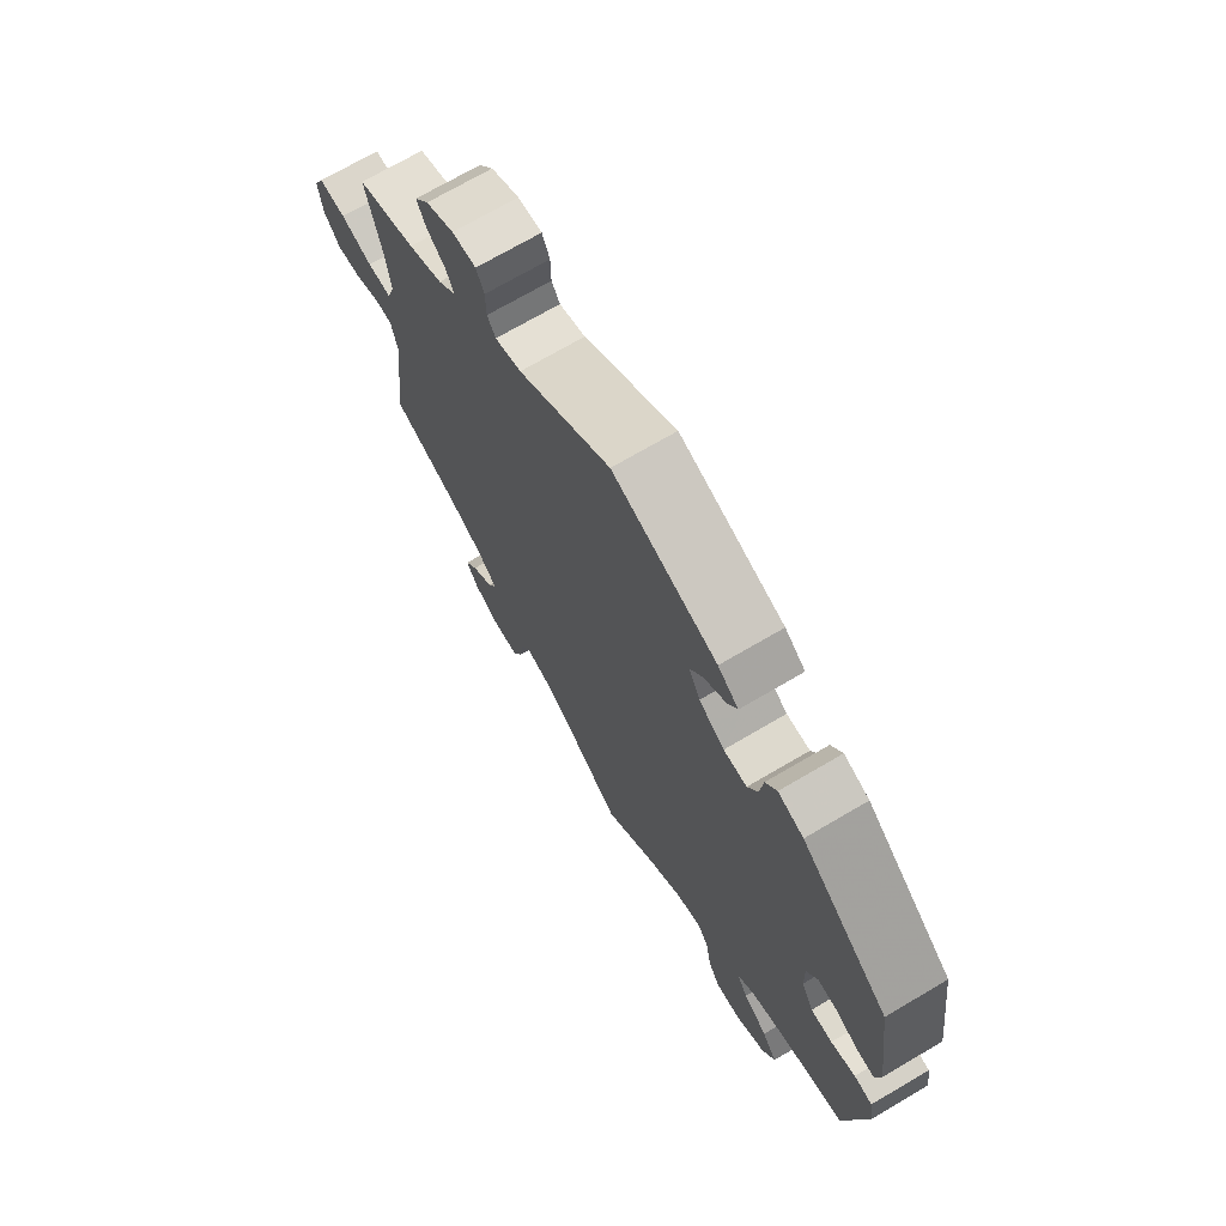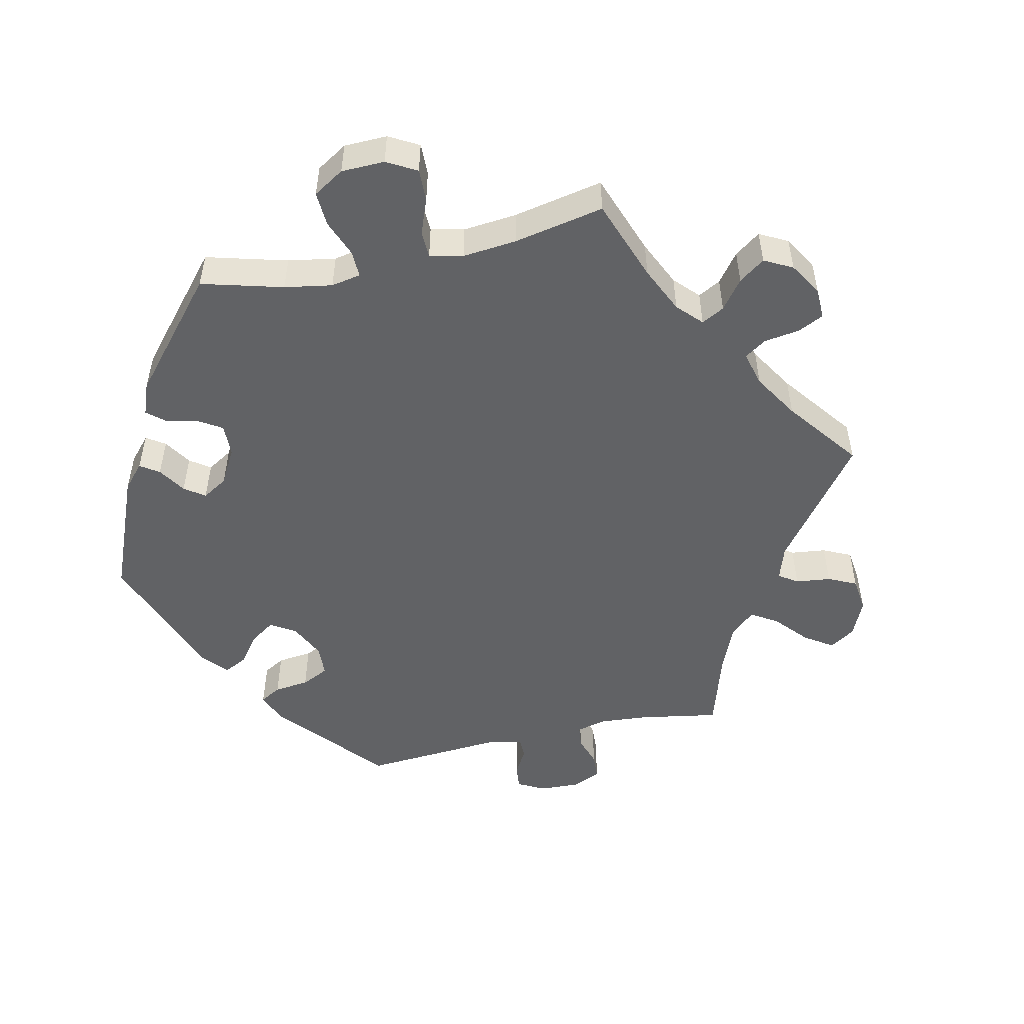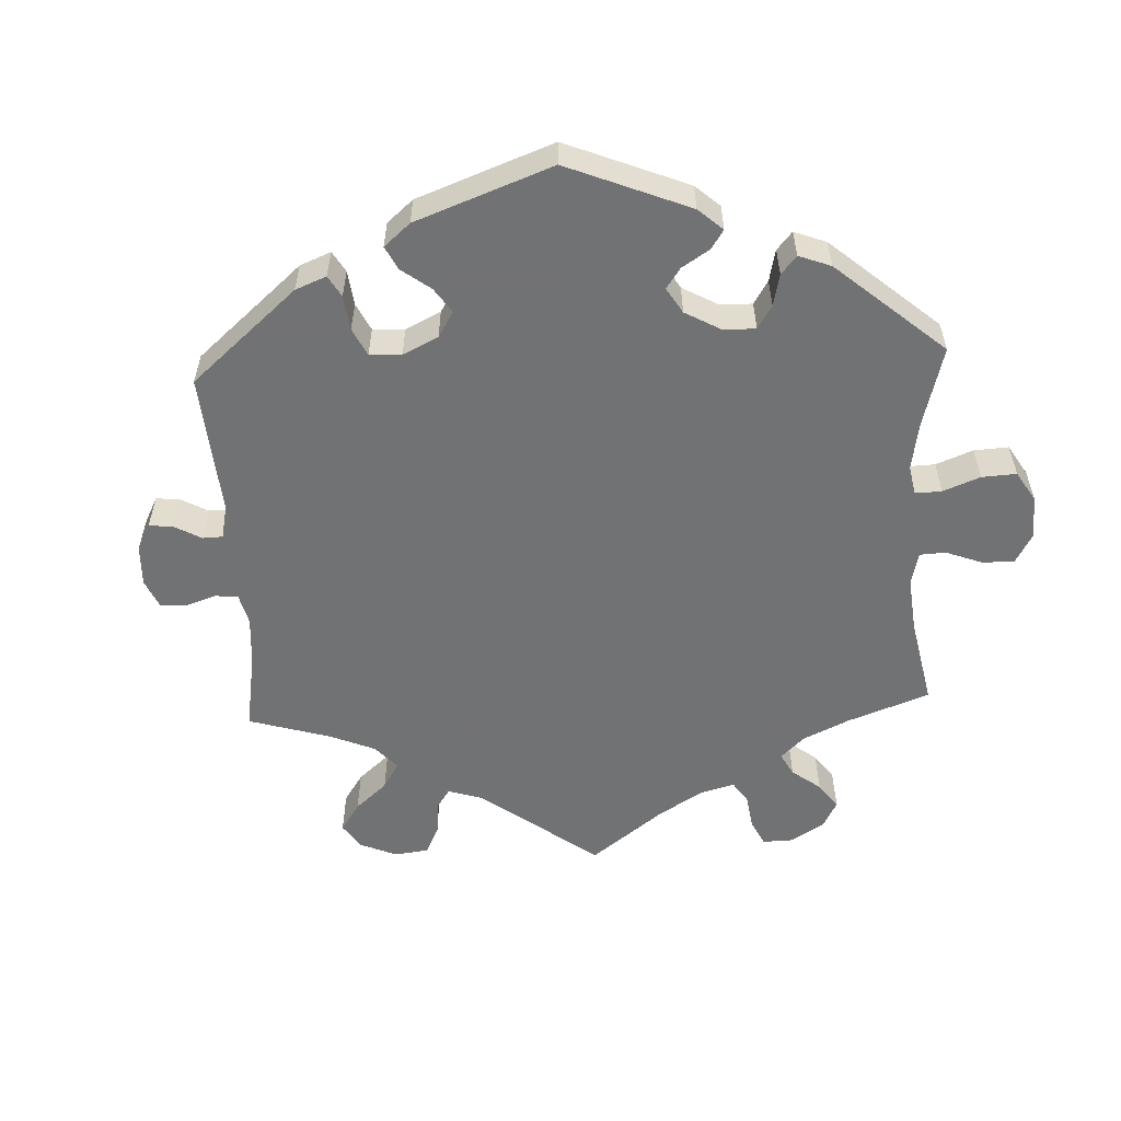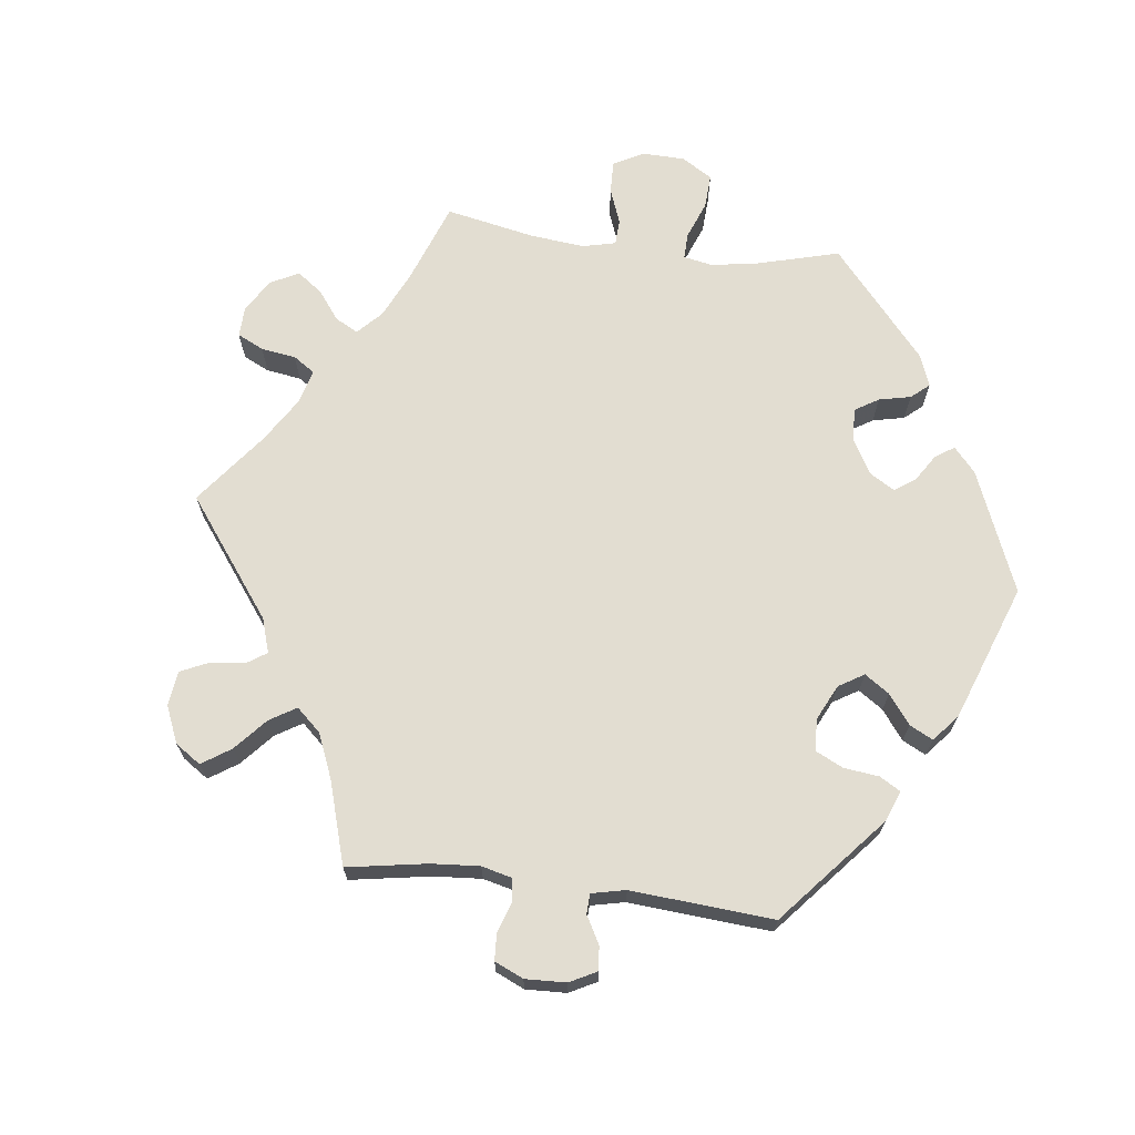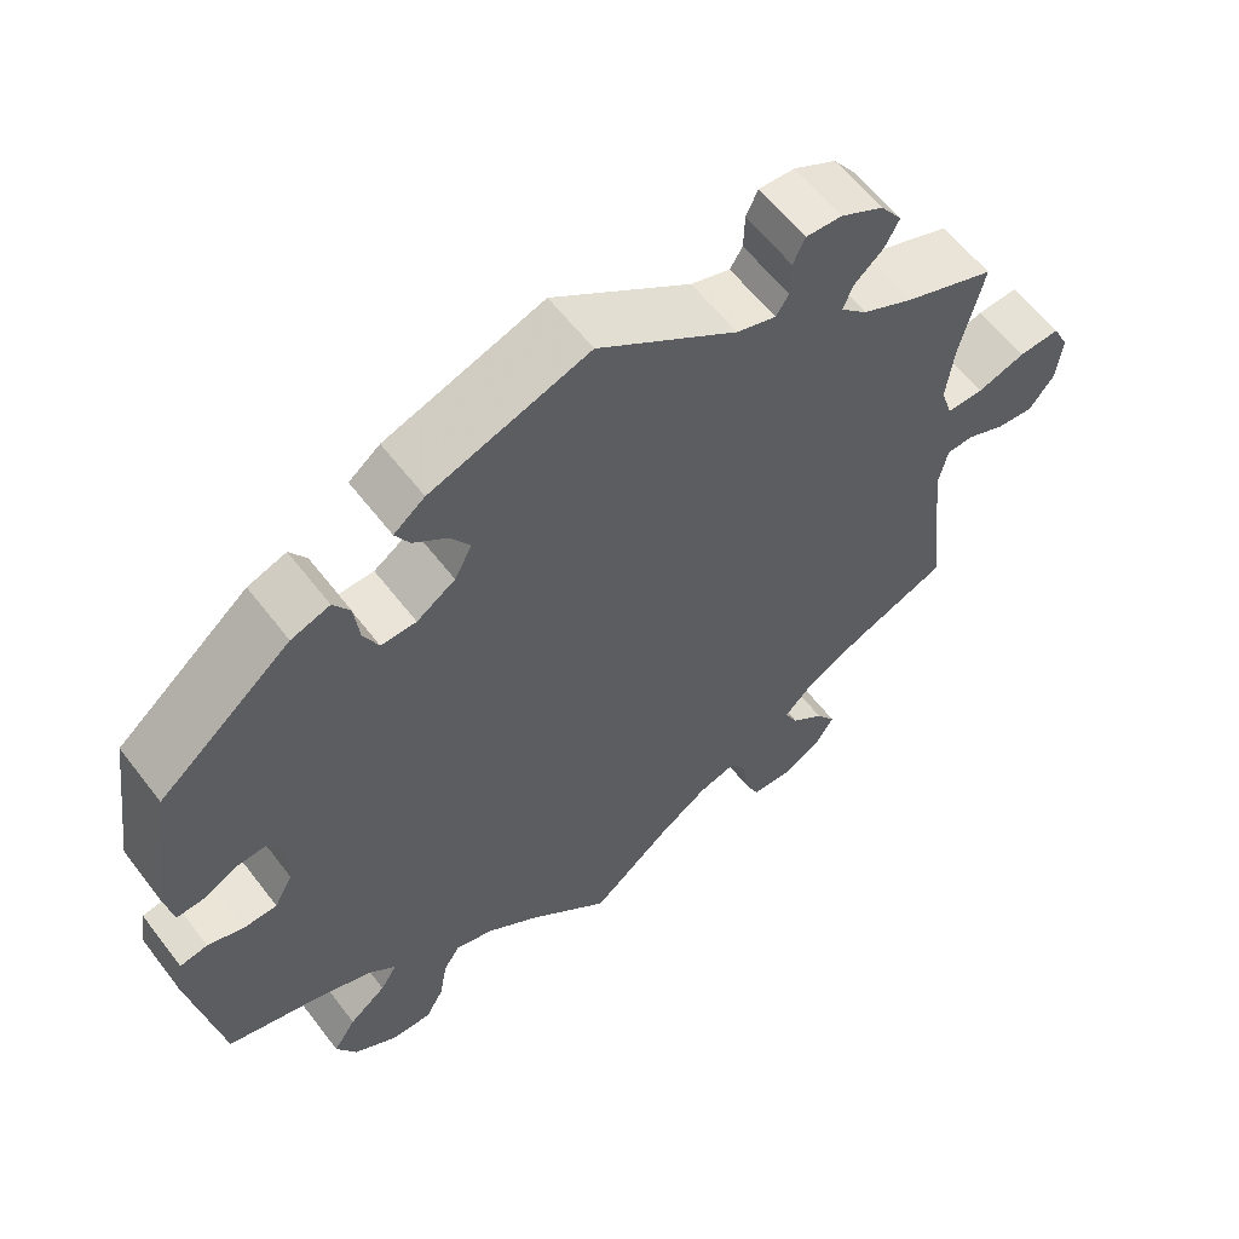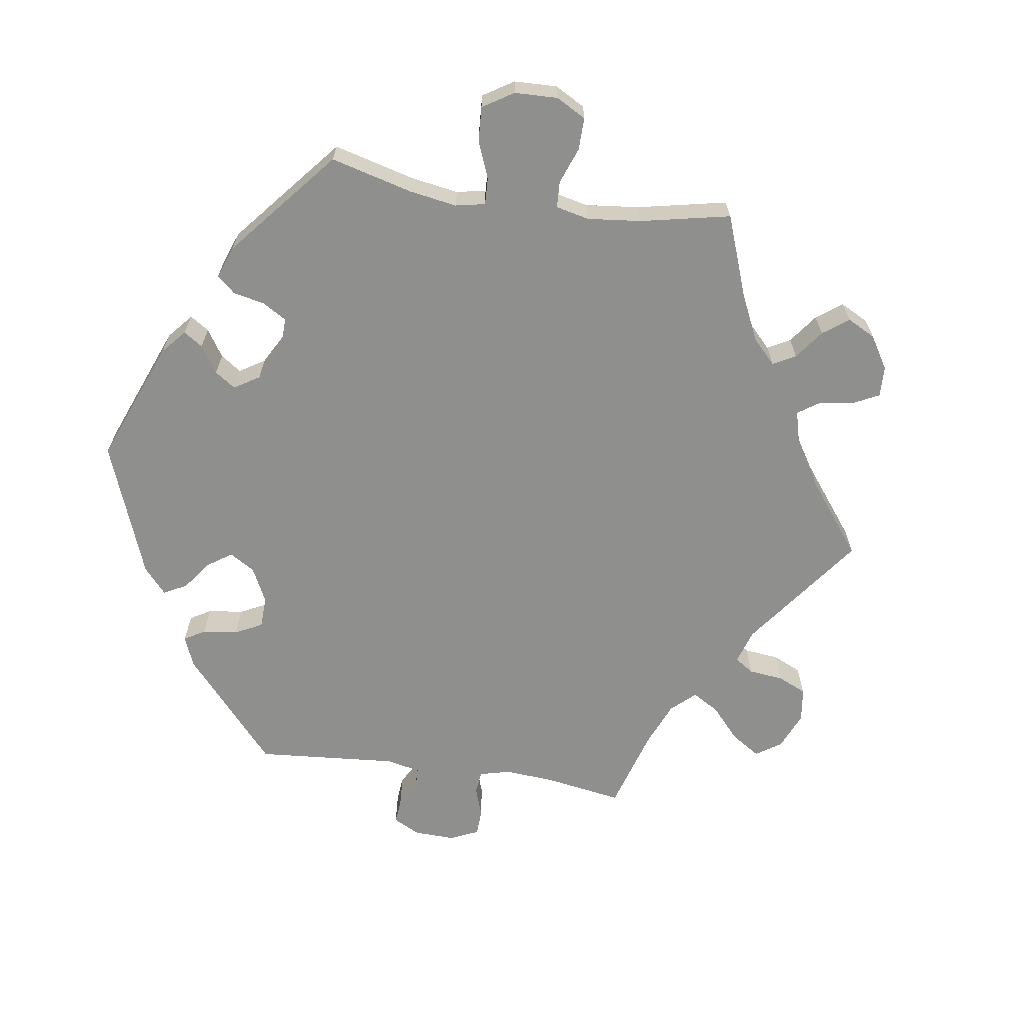
<metadata>
{"format":"obj","ext":"obj","renderer":"f3d","projection":"perspective","resolution":1024,"background":"white","views":[{"elev":70.9,"azim":59.5,"up":"+Z"},{"elev":-50.6,"azim":162.2,"up":"+Y"},{"elev":-55.6,"azim":62.8,"up":"+Y"},{"elev":68.5,"azim":-23.0,"up":"+Y"},{"elev":59.6,"azim":142.8,"up":"+Z"},{"elev":-65.1,"azim":141.6,"up":"+Y"}]}
</metadata>
<code>
v 0.385 0.07 -0.32
v 0.321 0.07 -0.344
v 0.289 0.07 -0.372
v 0.309 0.07 -0.404
v 0.353 0.07 -0.439
v 0.38 0.07 -0.48
v 0.356 0.07 -0.525
v 0.304 0.07 -0.557
v 0.256 0.07 -0.558
v 0.234 0.07 -0.518
v 0.225 0.07 -0.464
v 0.205 0.07 -0.433
v 0.159 0.07 -0.447
v 0.097 0.07 -0.492
v 0 0.07 -0.578
v -0.095 0.07 -0.499
v -0.154 0.07 -0.458
v -0.199 0.07 -0.445
v -0.218 0.07 -0.476
v -0.224 0.07 -0.527
v -0.242 0.07 -0.568
v -0.287 0.07 -0.57
v -0.335 0.07 -0.544
v -0.358 0.07 -0.507
v -0.335 0.07 -0.473
v -0.296 0.07 -0.442
v -0.28 0.07 -0.409
v -0.316 0.07 -0.373
v -0.382 0.07 -0.338
v -0.501 0.07 -0.289
v -0.477 0.07 -0.082
v -0.488 0.07 -0.032
v -0.52 0.07 -0.03
v -0.566 0.07 -0.05
v -0.61 0.07 -0.054
v -0.64 0.07 -0.015
v -0.647 0.07 0.042
v -0.628 0.07 0.081
v -0.579 0.07 0.078
v -0.522 0.07 0.059
v -0.478 0.07 0.058
v -0.464 0.07 0.102
v -0.473 0.07 0.171
v -0.501 0.07 0.289
v -0.394 0.07 0.329
v -0.332 0.07 0.359
v -0.3 0.07 0.39
v -0.313 0.07 0.42
v -0.347 0.07 0.45
v -0.364 0.07 0.483
v -0.338 0.07 0.519
v -0.287 0.07 0.546
v -0.244 0.07 0.548
v -0.23 0.07 0.517
v -0.229 0.07 0.473
v -0.214 0.07 0.449
v -0.167 0.07 0.464
v -0.001 0.07 0.578
v 0.187 0.07 0.513
v 0.224 0.07 0.484
v 0.207 0.07 0.454
v 0.167 0.07 0.424
v 0.143 0.07 0.388
v 0.164 0.07 0.348
v 0.21 0.07 0.317
v 0.252 0.07 0.316
v 0.27 0.07 0.354
v 0.276 0.07 0.405
v 0.296 0.07 0.436
v 0.342 0.07 0.42
v 0.5 0.07 0.289
v 0.526 0.07 0.104
v 0.517 0.07 0.059
v 0.485 0.07 0.061
v 0.444 0.07 0.082
v 0.409 0.07 0.085
v 0.389 0.07 0.048
v 0.39 0.07 -0.009
v 0.412 0.07 -0.05
v 0.451 0.07 -0.051
v 0.495 0.07 -0.037
v 0.528 0.07 -0.043
v 0.536 0.07 -0.091
v 0.5 0.07 -0.289
v 0.385 0 -0.32
v 0.321 0 -0.344
v 0.289 0 -0.372
v 0.309 0 -0.404
v 0.353 0 -0.439
v 0.38 0 -0.48
v 0.356 0 -0.525
v 0.304 0 -0.557
v 0.256 0 -0.558
v 0.234 0 -0.518
v 0.225 0 -0.464
v 0.205 0 -0.433
v 0.159 0 -0.447
v 0.097 0 -0.492
v 0 0 -0.578
v -0.095 0 -0.499
v -0.154 0 -0.458
v -0.199 0 -0.445
v -0.218 0 -0.476
v -0.224 0 -0.527
v -0.242 0 -0.568
v -0.287 0 -0.57
v -0.335 0 -0.544
v -0.358 0 -0.507
v -0.335 0 -0.473
v -0.296 0 -0.442
v -0.28 0 -0.409
v -0.316 0 -0.373
v -0.382 0 -0.338
v -0.501 0 -0.289
v -0.477 0 -0.082
v -0.488 0 -0.032
v -0.52 0 -0.03
v -0.566 0 -0.05
v -0.61 0 -0.054
v -0.64 0 -0.015
v -0.647 0 0.042
v -0.628 0 0.081
v -0.579 0 0.078
v -0.522 0 0.059
v -0.478 0 0.058
v -0.464 0 0.102
v -0.473 0 0.171
v -0.501 0 0.289
v -0.394 0 0.329
v -0.332 0 0.359
v -0.3 0 0.39
v -0.313 0 0.42
v -0.347 0 0.45
v -0.364 0 0.483
v -0.338 0 0.519
v -0.287 0 0.546
v -0.244 0 0.548
v -0.23 0 0.517
v -0.229 0 0.473
v -0.214 0 0.449
v -0.167 0 0.464
v -0.001 0 0.578
v 0.187 0 0.513
v 0.224 0 0.484
v 0.207 0 0.454
v 0.167 0 0.424
v 0.143 0 0.388
v 0.164 0 0.348
v 0.21 0 0.317
v 0.252 0 0.316
v 0.27 0 0.354
v 0.276 0 0.405
v 0.296 0 0.436
v 0.342 0 0.42
v 0.5 0 0.289
v 0.526 0 0.104
v 0.517 0 0.059
v 0.485 0 0.061
v 0.444 0 0.082
v 0.409 0 0.085
v 0.389 0 0.048
v 0.39 0 -0.009
v 0.412 0 -0.05
v 0.451 0 -0.051
v 0.495 0 -0.037
v 0.528 0 -0.043
v 0.536 0 -0.091
v 0.5 0 -0.289
f 83 84 1
f 80 81 82 83
f 79 80 83 1
f 78 79 1 2
f 77 78 2 3
f 72 73 74 75
f 72 75 76
f 71 72 76
f 70 71 76 77
f 67 68 69 70
f 66 67 70 77
f 59 60 61 62
f 57 58 59 62
f 56 57 62 63
f 52 53 54 55
f 52 55 56
f 51 52 56
f 48 49 50 51
f 47 48 51 56
f 46 47 56 63
f 43 44 45
f 42 43 45 46
f 41 42 46 63
f 37 38 39 40
f 37 40 41
f 36 37 41
f 33 34 35 36
f 32 33 36 41
f 31 32 41 63
f 29 30 31 63
f 23 24 25 26
f 23 26 27
f 22 23 27
f 19 20 21 22
f 18 19 22 27
f 17 18 27 28
f 14 15 16
f 13 14 16 17
f 12 13 17 28
f 8 9 10 11
f 8 11 12
f 7 8 12
f 4 5 6 7
f 3 4 7 12
f 65 66 77 3
f 28 29 63 64
f 28 64 65
f 3 12 28 65
f 85 168 167
f 167 166 165 164
f 85 167 164 163
f 86 85 163 162
f 87 86 162 161
f 159 158 157 156
f 160 159 156
f 160 156 155
f 161 160 155 154
f 154 153 152 151
f 161 154 151 150
f 146 145 144 143
f 146 143 142 141
f 147 146 141 140
f 139 138 137 136
f 140 139 136
f 140 136 135
f 135 134 133 132
f 140 135 132 131
f 147 140 131 130
f 129 128 127
f 130 129 127 126
f 147 130 126 125
f 124 123 122 121
f 125 124 121
f 125 121 120
f 120 119 118 117
f 125 120 117 116
f 147 125 116 115
f 147 115 114 113
f 110 109 108 107
f 111 110 107
f 111 107 106
f 106 105 104 103
f 111 106 103 102
f 112 111 102 101
f 100 99 98
f 101 100 98 97
f 112 101 97 96
f 95 94 93 92
f 96 95 92
f 96 92 91
f 91 90 89 88
f 96 91 88 87
f 87 161 150 149
f 148 147 113 112
f 149 148 112
f 149 112 96 87
f 1 85 86 2
f 2 86 87 3
f 3 87 88 4
f 4 88 89 5
f 5 89 90 6
f 6 90 91 7
f 7 91 92 8
f 8 92 93 9
f 9 93 94 10
f 10 94 95 11
f 11 95 96 12
f 12 96 97 13
f 13 97 98 14
f 14 98 99 15
f 15 99 100 16
f 16 100 101 17
f 17 101 102 18
f 18 102 103 19
f 19 103 104 20
f 20 104 105 21
f 21 105 106 22
f 22 106 107 23
f 23 107 108 24
f 24 108 109 25
f 25 109 110 26
f 26 110 111 27
f 27 111 112 28
f 28 112 113 29
f 29 113 114 30
f 30 114 115 31
f 31 115 116 32
f 32 116 117 33
f 33 117 118 34
f 34 118 119 35
f 35 119 120 36
f 36 120 121 37
f 37 121 122 38
f 38 122 123 39
f 39 123 124 40
f 40 124 125 41
f 41 125 126 42
f 42 126 127 43
f 43 127 128 44
f 44 128 129 45
f 45 129 130 46
f 46 130 131 47
f 47 131 132 48
f 48 132 133 49
f 49 133 134 50
f 50 134 135 51
f 51 135 136 52
f 52 136 137 53
f 53 137 138 54
f 54 138 139 55
f 55 139 140 56
f 56 140 141 57
f 57 141 142 58
f 58 142 143 59
f 59 143 144 60
f 60 144 145 61
f 61 145 146 62
f 62 146 147 63
f 63 147 148 64
f 64 148 149 65
f 65 149 150 66
f 66 150 151 67
f 67 151 152 68
f 68 152 153 69
f 69 153 154 70
f 70 154 155 71
f 71 155 156 72
f 72 156 157 73
f 73 157 158 74
f 74 158 159 75
f 75 159 160 76
f 76 160 161 77
f 77 161 162 78
f 78 162 163 79
f 79 163 164 80
f 80 164 165 81
f 81 165 166 82
f 82 166 167 83
f 83 167 168 84
f 84 168 85 1

</code>
